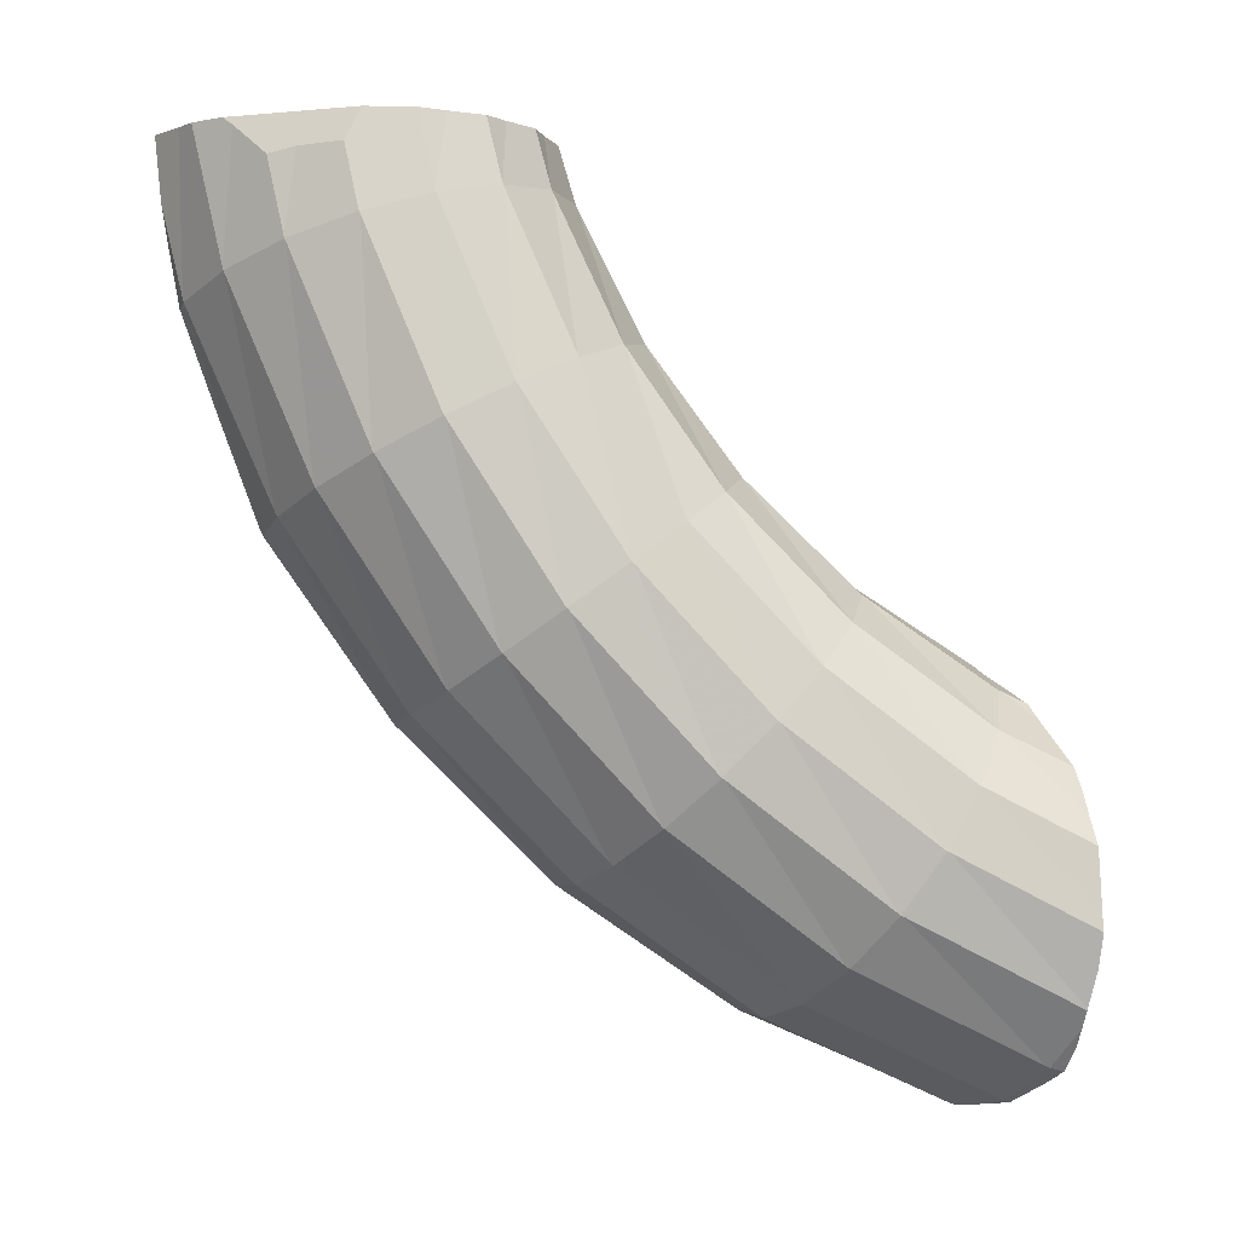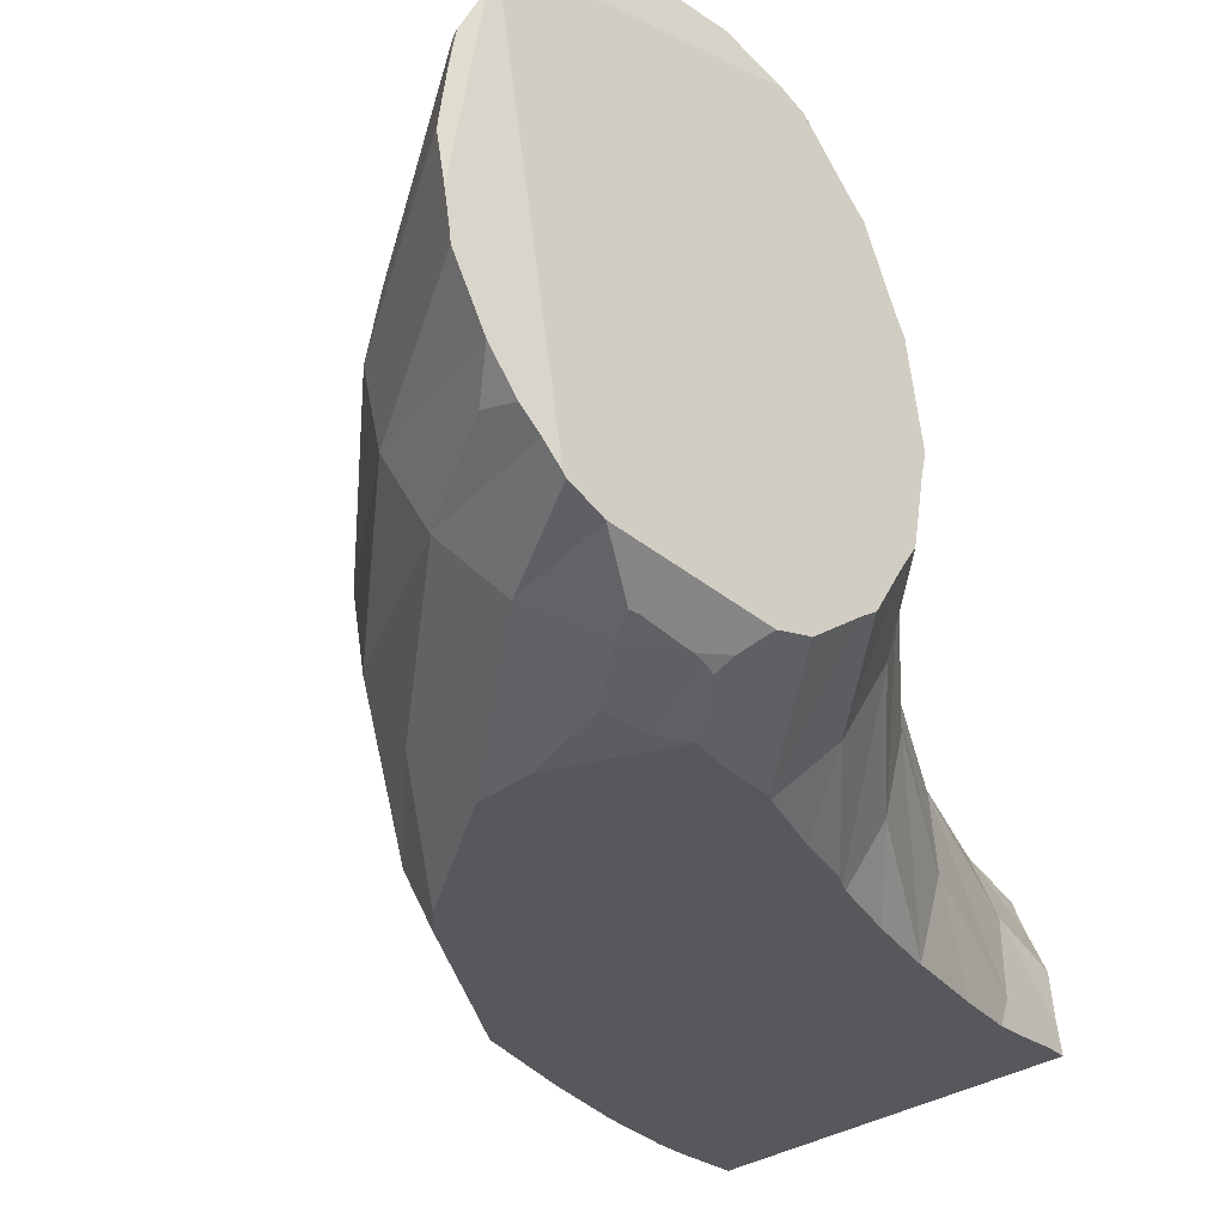
<metadata>
{"format":"obj","ext":"obj","renderer":"f3d","projection":"perspective","resolution":1024,"background":"white","views":[{"elev":-2.5,"azim":-29.8,"up":"+Y"},{"elev":-28.4,"azim":48.0,"up":"+Z"}]}
</metadata>
<code>
v -1.752 9.847 1.423
v -1.703 9.37 1.423
v -1.672 9.068 1.423
v -1.665 9.008 1.423
v -1.655 9.847 1.985
v -1.612 9.847 2.314
v -1.588 8.59 1.423
v -1.581 9.847 2.377
v -1.486 7.776 1.73
v -1.481 7.738 1.741
v -1.481 7.738 1.741
v -1.468 7.701 1.753
v -1.43 7.69 1.475
v -1.389 9.847 2.764
v -1.375 8.023 2.77
v -1.37 7.986 2.781
v -1.37 7.986 2.781
v -1.356 7.949 2.793
v -1.313 9.737 2.915
v -1.085 9.312 3.426
v -0.967 8.301 3.685
v -0.9621 8.266 3.695
v -0.9621 8.266 3.695
v -0.9489 8.23 3.707
v -0.8911 6.382 1.423
v -0.8113 9.388 3.69
v -0.5435 5.107 2.466
v -0.5298 5.068 2.479
v -0.5298 5.068 2.479
v -0.5082 5.033 2.493
v -0.4861 5.379 3.5
v -0.4728 5.341 3.513
v -0.4728 5.341 3.513
v -0.4508 5.305 3.527
v -0.4009 9.416 4.138
v -0.3222 4.987 1.423
v -0.3126 8.577 4.364
v -0.31 4.954 1.432
v -0.3079 8.544 4.374
v -0.3079 8.544 4.374
v -0.2962 4.915 1.445
v -0.2962 4.915 1.445
v -0.2952 8.508 4.385
v -0.284 4.914 1.423
v -0.2755 4.881 1.459
v -0.1699 9.847 4.145
v -0.1447 5.738 4.41
v -0.132 5.702 4.422
v -0.132 5.702 4.422
v -0.1103 5.666 4.435
v -0.01538 9.847 4.213
v 0.1247 4.418 1.423
v 0.2635 9.847 4.355
v 0.4088 9.847 4.429
v 0.4394 6.14 5.085
v 0.4514 6.107 5.097
v 0.4514 6.107 5.097
v 0.4724 6.072 5.11
v 0.5097 8.816 4.726
v 0.5143 8.786 4.735
v 0.5143 8.786 4.735
v 0.5263 8.752 4.746
v 0.5713 9.847 4.429
v 0.8155 9.847 4.429
v 0.8976 2.683 3.222
v 0.8977 2.965 4.253
v 0.919 2.929 4.267
v 0.919 2.929 4.267
v 0.9196 2.645 3.236
v 0.9196 2.645 3.236
v 0.9488 2.614 3.251
v 0.9488 2.897 4.281
v 1.159 2.574 2.192
v 1.159 3.387 5.159
v 1.18 3.353 5.173
v 1.18 3.353 5.173
v 1.181 2.536 2.206
v 1.181 2.536 2.206
v 1.196 6.537 5.445
v 1.207 6.506 5.456
v 1.207 6.506 5.456
v 1.209 3.32 5.187
v 1.209 2.506 2.22
v 1.227 6.473 5.468
v 1.318 9.847 4.46
v 1.401 8.991 4.727
v 1.405 8.963 4.735
v 1.405 8.963 4.735
v 1.416 8.932 4.745
v 1.606 2.604 1.423
v 1.649 9.847 4.309
v 1.651 3.898 5.832
v 1.67 3.865 5.845
v 1.67 3.865 5.845
v 1.67 9.847 4.299
v 1.699 3.834 5.859
v 1.969 2.308 1.423
v 2.033 6.881 5.446
v 2.044 6.853 5.456
v 2.044 6.853 5.456
v 2.063 6.822 5.467
v 2.066 2.251 1.423
v 2.175 9.847 4.106
v 2.253 9.08 4.366
v 2.257 9.054 4.374
v 2.257 9.054 4.374
v 2.268 9.025 4.383
v 2.313 4.435 6.191
v 2.331 4.406 6.203
v 2.331 4.406 6.203
v 2.358 4.376 6.216
v 2.369 2.073 1.423
v 2.46 9.847 3.802
v 2.549 9.847 3.716
v 2.721 0.871 5.014
v 2.749 0.839 5.029
v 2.749 0.839 5.029
v 2.777 0.5928 3.985
v 2.785 0.8128 5.043
v 2.806 0.5598 4
v 2.806 0.5598 4
v 2.841 0.5343 4.014
v 2.851 7.131 5.088
v 2.861 7.104 5.097
v 2.861 7.104 5.097
v 2.865 1.781 1.423
v 2.874 9.847 3.405
v 2.878 7.076 5.107
v 2.893 1.337 5.92
v 2.921 1.306 5.934
v 2.921 1.306 5.934
v 2.956 1.28 5.948
v 2.964 9.072 3.688
v 2.968 9.047 3.695
v 2.968 9.047 3.695
v 2.978 9.021 3.704
v 3.056 0.5358 2.956
v 3.066 4.935 6.192
v 3.076 9.847 2.945
v 3.083 4.908 6.203
v 3.083 4.908 6.203
v 3.085 0.5026 2.971
v 3.085 0.5026 2.971
v 3.108 4.88 6.215
v 3.119 0.4782 2.985
v 3.185 9.847 2.724
v 3.275 1.934 6.592
v 3.3 1.906 6.605
v 3.3 1.906 6.605
v 3.327 9.847 2.434
v 3.335 1.88 6.619
v 3.371 9.847 2.052
v 3.4 9.847 1.8
v 3.41 9.847 1.736
v 3.443 9.847 1.515
v 3.447 8.969 2.773
v 3.452 8.944 2.781
v 3.452 8.944 2.781
v 3.454 9.847 1.44
v 3.457 9.847 1.423
v 3.459 9.839 1.423
v 3.461 8.919 2.789
v 3.51 9.608 1.423
v 3.519 9.568 1.423
v 3.524 0.707 2.051
v 3.55 7.256 4.413
v 3.553 0.6742 2.066
v 3.553 0.6742 2.066
v 3.56 7.231 4.422
v 3.56 7.231 4.422
v 3.567 9.058 1.423
v 3.576 7.204 4.432
v 3.584 0.6511 2.079
v 3.616 8.681 1.423
v 3.645 8.783 1.733
v 3.65 8.757 1.741
v 3.65 8.757 1.741
v 3.658 8.733 1.749
v 3.818 5.337 5.835
v 3.818 2.59 6.95
v 3.835 5.312 5.845
v 3.835 5.312 5.845
v 3.842 2.564 6.963
v 3.842 2.564 6.963
v 3.844 7.92 1.423
v 3.858 5.286 5.856
v 3.875 2.54 6.976
v 4.046 7.242 3.504
v 4.056 7.216 3.513
v 4.056 7.216 3.513
v 4.071 7.192 3.522
v 4.126 1.038 1.423
v 4.21 6.847 1.423
v 4.213 6.829 1.423
v 4.221 6.818 1.435
v 4.224 6.781 1.423
v 4.226 1.002 1.423
v 4.232 6.79 1.445
v 4.232 6.79 1.445
v 4.247 6.766 1.454
v 4.279 7.09 2.47
v 4.289 7.063 2.479
v 4.289 7.063 2.479
v 4.293 1.002 1.423
v 4.304 7.039 2.488
v 4.459 3.227 6.951
v 4.48 5.593 5.163
v 4.481 3.203 6.963
v 4.481 3.203 6.963
v 4.496 5.568 5.173
v 4.496 5.568 5.173
v 4.512 3.181 6.975
v 4.518 5.545 5.183
v 4.611 5.808 1.423
v 4.911 -0.8264 5.772
v 4.945 -0.8519 5.786
v 4.945 -0.8519 5.786
v 4.972 5.671 4.257
v 4.984 -0.8703 5.8
v 4.987 5.647 4.267
v 4.987 5.647 4.267
v 4.991 -0.3365 6.678
v 5.008 5.625 4.276
v 5.01 0.969 1.423
v 5.019 -1.087 4.741
v 5.023 -0.3607 6.692
v 5.023 -0.3607 6.692
v 5.024 4.888 1.423
v 5.054 -1.114 4.756
v 5.054 -1.114 4.756
v 5.063 -0.3792 6.706
v 5.092 -1.131 4.77
v 5.112 4.753 1.423
v 5.119 3.767 6.595
v 5.14 3.745 6.605
v 5.14 3.745 6.605
v 5.169 3.724 6.616
v 5.211 4.614 1.423
v 5.232 5.281 2.196
v 5.233 5.563 3.226
v 5.249 5.538 3.236
v 5.249 5.538 3.236
v 5.25 5.254 2.206
v 5.25 5.254 2.206
v 5.25 0.3233 7.352
v 5.269 5.516 3.246
v 5.269 5.233 2.216
v 5.28 0.3009 7.364
v 5.28 0.3009 7.364
v 5.303 -1.088 3.711
v 5.318 0.2827 7.378
v 5.337 -1.114 3.725
v 5.337 -1.114 3.725
v 5.374 -1.131 3.739
v 5.532 3.865 1.423
v 5.656 1.073 7.71
v 5.684 1.053 7.722
v 5.684 1.053 7.722
v 5.719 4.146 5.924
v 5.72 1.036 7.735
v 5.727 -0.8276 2.806
v 5.739 4.125 5.934
v 5.739 4.125 5.934
v 5.761 -0.8536 2.819
v 5.761 -0.8536 2.819
v 5.766 4.106 5.944
v 5.796 -0.8698 2.832
v 6.008 2.919 1.423
v 6.041 2.871 1.423
v 6.058 2.85 1.423
v 6.144 0.7331 1.538
v 6.16 1.823 7.711
v 6.186 1.805 7.722
v 6.186 1.805 7.722
v 6.186 4.317 5.019
v 6.207 4.297 5.029
v 6.207 4.297 5.029
v 6.22 1.291 1.46
v 6.22 1.789 7.734
v 6.231 4.279 5.038
v 6.239 2.08 1.423
v 6.24 -0.3381 2.134
v 6.274 -0.3633 2.147
v 6.274 -0.3633 2.147
v 6.306 -0.3785 2.159
v 6.348 3.517 2.054
v 6.349 1.781 1.423
v 6.371 3.493 2.066
v 6.371 3.493 2.066
v 6.395 3.476 2.076
v 6.405 1.629 1.423
v 6.407 1.627 1.423
v 6.465 4.261 3.99
v 6.486 4.239 4
v 6.486 4.239 4
v 6.51 4.222 4.009
v 6.521 3.983 2.96
v 6.543 3.96 2.971
v 6.543 3.96 2.971
v 6.566 3.943 2.98
v 6.701 2.483 7.354
v 6.726 2.466 7.364
v 6.726 2.466 7.364
v 6.758 2.451 7.375
v 6.782 0.3215 1.777
v 6.814 0.2977 1.789
v 6.814 0.2977 1.789
v 6.845 0.2835 1.8
v 7.061 1.214 1.687
v 7.078 -1.426 3.212
v 7.101 1.11 1.722
v 7.138 0.9215 1.765
v 7.14 0.7859 1.789
v 7.151 0.1619 1.901
v 7.164 0.2821 1.891
v 7.215 2.972 6.682
v 7.239 2.956 6.692
v 7.239 2.956 6.692
v 7.268 2.942 6.702
v 7.277 1.27 1.811
v 7.357 -2.213 5.426
v 7.372 -1.57 7.422
v 7.385 -2.065 6.513
v 7.406 -1.587 7.435
v 7.406 -1.587 7.435
v 7.421 -2.083 6.526
v 7.421 -2.083 6.526
v 7.447 -1.597 7.447
v 7.45 -2.25 5.489
v 7.45 -0.846 8.081
v 7.453 -0.8218 8.088
v 7.458 -2.253 5.41
v 7.458 -2.253 5.497
v 7.461 -2.093 6.538
v 7.477 -2.089 4.348
v 7.478 -2.172 4.88
v 7.478 -2.106 4.484
v 7.478 -2.17 6.137
v 7.48 0.09059 8.36
v 7.487 0.265 8.331
v 7.491 -0.349 8.241
v 7.495 -2.104 6.534
v 7.495 -2.102 6.547
v 7.498 -1.081 7.923
v 7.506 -1.718 3.584
v 7.507 -1.713 3.572
v 7.511 1.096 8.231
v 7.511 0.9968 8.244
v 7.514 1.417 1.964
v 7.523 1.176 8.184
v 7.536 -1.388 3.099
v 7.55 -1.286 7.772
v 7.553 1.462 8.016
v 7.559 -1.154 2.851
v 7.563 -1.829 7.106
v 7.572 -0.466 2.322
v 7.579 -1.726 7.31
v 7.579 -1.662 7.429
v 7.579 -1.658 7.436
v 7.579 -1.635 7.484
v 7.579 -1.556 7.553
v 7.579 -0.9401 2.594
v 7.579 -0.9052 2.553
v 7.579 -0.6469 2.417
v 7.579 -0.4793 2.33
v 7.579 1.464 2.005
v 7.579 1.539 2.022
v 7.579 1.732 7.872
v 7.579 1.842 2.081
v 7.579 1.892 2.087
v 7.579 2.019 7.716
v 7.579 2.07 7.657
v 7.579 2.557 2.54
v 7.579 2.588 7.054
v 7.579 2.594 7.048
v 7.579 2.706 2.627
v 7.579 2.718 2.634
v 7.579 2.786 6.839
v 7.579 2.833 2.819
v 7.579 2.885 6.61
v 7.579 2.939 2.988
v 7.579 3.098 3.243
v 7.579 3.111 3.264
v 7.579 3.165 5.964
v 7.579 3.271 3.489
v 7.579 3.277 5.745
v 7.579 3.285 5.683
v 7.579 3.389 5.062
v 7.579 3.412 4.3
v 7.579 3.472 4.567
f 5 1 2
f 160 2 1
f 5 8 1
f 1 8 160
f 5 2 3
f 3 2 102
f 2 161 102
f 160 161 2
f 5 3 4
f 3 7 4
f 3 25 7
f 52 25 3
f 52 3 90
f 3 102 90
f 5 4 9
f 4 7 9
f 6 8 5
f 6 5 15
f 5 9 15
f 8 6 19
f 6 15 19
f 7 13 9
f 7 25 13
f 14 8 19
f 14 46 8
f 46 51 8
f 8 51 159
f 8 159 160
f 9 13 10
f 9 10 17
f 15 9 17
f 12 10 11
f 10 13 11
f 10 12 18
f 17 10 18
f 11 13 12
f 13 25 12
f 18 12 27
f 25 38 12
f 27 12 38
f 19 35 14
f 35 46 14
f 16 15 17
f 15 16 22
f 20 19 15
f 21 20 15
f 21 15 22
f 18 16 17
f 16 18 24
f 22 16 24
f 18 31 24
f 18 27 31
f 26 19 20
f 26 35 19
f 20 21 26
f 23 21 22
f 21 23 39
f 26 21 37
f 37 21 39
f 23 22 24
f 23 24 43
f 39 23 43
f 24 31 47
f 43 24 47
f 25 36 38
f 36 25 52
f 35 26 37
f 28 27 29
f 27 28 32
f 27 38 29
f 31 27 32
f 28 29 30
f 28 30 34
f 32 28 34
f 29 42 30
f 38 42 29
f 34 30 65
f 42 45 30
f 30 45 73
f 30 73 65
f 33 31 32
f 31 33 48
f 47 31 48
f 33 32 34
f 33 34 50
f 33 50 48
f 34 66 50
f 34 65 66
f 35 37 51
f 46 35 51
f 36 44 38
f 44 36 52
f 40 37 39
f 37 40 60
f 51 37 59
f 59 37 60
f 42 38 41
f 38 44 41
f 40 39 43
f 40 43 62
f 60 40 61
f 61 40 62
f 41 44 42
f 42 44 45
f 55 43 47
f 62 43 55
f 44 52 45
f 73 45 52
f 49 47 48
f 47 49 56
f 55 47 56
f 48 50 49
f 49 50 58
f 56 49 58
f 58 50 74
f 50 66 74
f 53 51 59
f 51 53 159
f 52 90 73
f 54 53 59
f 63 53 54
f 155 53 63
f 53 155 159
f 63 54 59
f 57 55 56
f 55 57 80
f 62 55 79
f 79 55 80
f 57 56 58
f 57 58 84
f 57 81 80
f 81 57 84
f 92 58 74
f 84 58 92
f 59 60 61
f 59 61 87
f 63 59 64
f 64 59 87
f 61 62 87
f 62 79 89
f 88 87 62
f 88 62 89
f 91 63 64
f 91 155 63
f 85 64 86
f 91 64 85
f 86 64 87
f 66 65 67
f 65 69 67
f 69 65 70
f 65 73 70
f 68 66 67
f 66 68 75
f 74 66 75
f 68 67 72
f 67 69 72
f 68 72 82
f 75 68 82
f 71 69 70
f 69 71 72
f 70 77 71
f 73 77 70
f 71 118 72
f 77 83 71
f 71 83 137
f 71 137 118
f 82 72 115
f 72 118 115
f 77 73 78
f 73 90 78
f 76 74 75
f 74 76 94
f 92 74 94
f 76 75 82
f 76 82 96
f 94 76 96
f 77 78 83
f 78 90 83
f 79 80 81
f 99 79 81
f 89 79 98
f 98 79 99
f 81 84 100
f 99 81 100
f 82 129 96
f 82 115 129
f 90 97 83
f 97 165 83
f 83 165 137
f 84 92 108
f 100 84 101
f 84 108 101
f 91 85 86
f 103 86 87
f 91 86 95
f 103 95 86
f 88 103 87
f 88 89 106
f 104 103 88
f 105 104 88
f 105 88 106
f 89 98 107
f 106 89 107
f 102 97 90
f 95 155 91
f 93 92 94
f 92 93 110
f 108 92 109
f 109 92 110
f 93 94 96
f 93 96 111
f 110 93 111
f 103 155 95
f 111 96 147
f 96 129 147
f 165 97 102
f 123 98 99
f 123 107 98
f 99 100 124
f 123 99 124
f 124 100 101
f 138 101 108
f 124 101 125
f 125 101 128
f 128 101 138
f 102 161 112
f 165 102 112
f 103 104 113
f 113 155 103
f 133 104 105
f 113 104 114
f 127 114 104
f 133 127 104
f 105 106 135
f 134 133 105
f 135 134 105
f 135 106 107
f 107 123 136
f 135 107 136
f 140 108 109
f 140 138 108
f 109 110 111
f 141 109 111
f 140 109 141
f 141 111 144
f 111 180 144
f 111 147 180
f 126 112 163
f 165 112 126
f 112 161 163
f 114 155 113
f 139 114 127
f 139 153 114
f 154 114 153
f 154 155 114
f 116 115 117
f 115 116 130
f 115 118 117
f 129 115 130
f 119 116 117
f 116 119 132
f 130 116 132
f 118 120 117
f 117 120 119
f 120 118 121
f 118 137 121
f 120 122 119
f 119 122 225
f 119 215 132
f 119 225 215
f 120 121 122
f 121 142 122
f 137 142 121
f 142 145 122
f 145 250 122
f 122 250 225
f 166 123 124
f 136 123 166
f 166 124 125
f 125 128 169
f 166 125 169
f 126 163 171
f 126 192 165
f 126 171 174
f 185 126 174
f 126 185 193
f 192 126 287
f 193 194 126
f 194 196 126
f 126 196 214
f 126 214 228
f 126 228 233
f 126 233 255
f 281 126 255
f 126 281 287
f 139 127 133
f 128 138 179
f 170 169 128
f 170 128 172
f 128 179 172
f 131 129 130
f 129 131 149
f 147 129 149
f 131 130 132
f 131 132 151
f 149 131 151
f 151 132 222
f 222 132 215
f 134 156 133
f 146 139 133
f 156 146 133
f 134 135 158
f 157 156 134
f 157 134 158
f 158 135 136
f 158 136 162
f 136 166 162
f 142 137 143
f 137 165 143
f 179 138 140
f 146 152 139
f 139 152 153
f 140 141 181
f 181 179 140
f 181 141 144
f 145 142 143
f 143 167 145
f 165 167 143
f 206 144 180
f 182 181 144
f 182 144 186
f 144 206 186
f 167 173 145
f 145 173 261
f 250 145 261
f 152 146 150
f 156 150 146
f 148 147 149
f 147 148 184
f 180 147 184
f 148 149 151
f 148 151 187
f 184 148 187
f 152 150 156
f 187 151 245
f 151 222 245
f 152 156 153
f 163 154 153
f 153 156 164
f 164 163 153
f 154 163 155
f 159 155 161
f 163 161 155
f 175 156 157
f 164 156 175
f 157 158 176
f 175 157 176
f 176 158 162
f 160 159 161
f 188 162 166
f 177 176 162
f 177 162 178
f 162 188 178
f 171 163 164
f 164 175 171
f 167 165 168
f 165 192 168
f 188 166 169
f 167 168 173
f 168 192 173
f 188 169 170
f 170 172 189
f 188 170 189
f 171 175 174
f 207 172 179
f 189 172 190
f 190 172 191
f 191 172 207
f 192 197 173
f 197 282 173
f 173 282 261
f 174 175 176
f 176 177 174
f 177 178 174
f 174 178 185
f 178 201 185
f 178 188 201
f 207 179 181
f 183 180 184
f 208 180 183
f 208 206 180
f 207 181 182
f 182 186 210
f 210 207 182
f 183 184 187
f 183 187 209
f 208 183 209
f 201 193 185
f 234 186 206
f 210 186 211
f 211 186 213
f 213 186 234
f 209 187 212
f 187 256 212
f 256 187 245
f 201 188 189
f 201 189 190
f 190 191 203
f 202 201 190
f 202 190 203
f 203 191 205
f 191 218 205
f 191 207 218
f 192 204 197
f 204 192 287
f 193 195 194
f 195 193 202
f 202 193 201
f 196 194 195
f 196 195 198
f 198 195 202
f 198 199 196
f 196 199 200
f 214 196 200
f 197 204 282
f 198 202 199
f 199 205 200
f 202 203 199
f 199 203 205
f 205 240 200
f 200 239 214
f 239 200 240
f 204 287 224
f 204 224 305
f 204 305 282
f 240 205 218
f 234 206 208
f 218 207 210
f 208 209 212
f 208 212 236
f 235 234 208
f 235 208 236
f 218 210 211
f 211 213 221
f 220 218 211
f 220 211 221
f 236 212 237
f 212 272 237
f 212 256 272
f 221 213 223
f 213 259 223
f 213 234 259
f 228 214 239
f 217 215 216
f 215 225 216
f 215 217 226
f 222 215 226
f 217 216 219
f 216 230 219
f 225 230 216
f 217 219 231
f 226 217 231
f 240 218 220
f 230 232 219
f 231 219 323
f 219 232 321
f 321 329 219
f 219 329 323
f 220 221 242
f 241 240 220
f 241 220 242
f 242 221 223
f 227 222 226
f 222 227 248
f 245 222 248
f 242 223 246
f 223 275 246
f 275 223 259
f 278 271 224
f 224 271 305
f 291 278 224
f 287 291 224
f 230 225 229
f 225 250 229
f 227 226 231
f 227 231 251
f 248 227 251
f 233 228 247
f 228 239 243
f 243 244 228
f 228 244 247
f 230 229 232
f 229 253 232
f 250 253 229
f 231 322 251
f 231 323 322
f 253 254 232
f 232 254 337
f 321 232 337
f 255 233 238
f 297 238 233
f 247 297 233
f 259 234 235
f 235 236 263
f 262 259 235
f 263 262 235
f 236 237 263
f 263 237 266
f 237 301 266
f 301 237 272
f 238 286 255
f 286 238 297
f 241 239 240
f 243 239 241
f 241 242 244
f 243 241 244
f 244 242 246
f 244 246 247
f 249 245 248
f 245 249 257
f 256 245 257
f 246 293 247
f 293 246 275
f 297 247 293
f 249 248 251
f 249 251 260
f 249 258 257
f 258 249 260
f 253 250 252
f 250 261 252
f 260 251 331
f 330 251 322
f 331 251 330
f 253 252 254
f 252 265 254
f 261 265 252
f 265 267 254
f 267 310 254
f 345 254 310
f 337 254 335
f 254 345 335
f 281 255 268
f 268 255 286
f 256 257 258
f 273 256 258
f 272 256 273
f 258 260 274
f 273 258 274
f 262 275 259
f 274 260 279
f 260 340 279
f 260 331 341
f 260 339 340
f 260 341 339
f 265 261 264
f 261 282 264
f 262 263 277
f 276 275 262
f 276 262 277
f 277 263 266
f 265 264 267
f 264 284 267
f 282 284 264
f 277 266 280
f 266 316 280
f 316 266 301
f 284 285 267
f 267 285 354
f 310 267 354
f 281 268 269
f 268 290 269
f 268 286 288
f 288 289 268
f 268 289 290
f 281 269 270
f 270 269 373
f 290 377 269
f 269 376 373
f 269 377 376
f 281 270 370
f 370 270 373
f 271 278 305
f 301 272 273
f 273 274 279
f 273 279 303
f 302 301 273
f 302 273 303
f 293 275 276
f 276 277 295
f 294 293 276
f 294 276 295
f 295 277 280
f 291 292 278
f 292 311 278
f 313 305 278
f 312 278 311
f 313 278 312
f 303 279 304
f 279 347 304
f 348 279 340
f 347 279 348
f 295 280 296
f 280 387 296
f 386 280 316
f 280 386 387
f 369 287 281
f 369 281 370
f 284 282 283
f 282 305 283
f 284 283 285
f 283 306 285
f 305 306 283
f 306 308 285
f 308 314 285
f 285 314 356
f 354 285 363
f 285 356 364
f 363 285 364
f 288 286 298
f 286 297 298
f 369 291 287
f 288 298 289
f 289 300 290
f 298 299 289
f 289 299 300
f 300 385 290
f 377 290 379
f 379 290 381
f 381 290 382
f 290 383 382
f 290 385 383
f 369 292 291
f 292 309 311
f 369 309 292
f 294 297 293
f 294 295 299
f 298 297 294
f 298 294 299
f 299 295 296
f 299 296 300
f 296 389 300
f 296 387 388
f 390 296 388
f 296 390 389
f 300 389 385
f 316 301 302
f 302 303 318
f 317 316 302
f 317 302 318
f 318 303 304
f 318 304 319
f 304 374 319
f 304 347 350
f 304 350 353
f 304 353 368
f 304 368 371
f 304 371 372
f 304 372 374
f 306 305 307
f 307 305 313
f 308 306 307
f 307 315 308
f 313 315 307
f 308 315 314
f 320 311 309
f 367 320 309
f 367 309 369
f 346 345 310
f 351 346 310
f 310 354 351
f 312 311 320
f 349 313 312
f 349 312 320
f 313 366 315
f 349 366 313
f 356 314 315
f 366 356 315
f 384 316 317
f 386 316 384
f 317 318 384
f 384 318 319
f 319 374 375
f 319 375 378
f 380 319 378
f 384 319 380
f 367 349 320
f 329 321 332
f 321 336 332
f 321 337 336
f 322 323 325
f 324 322 325
f 322 324 344
f 330 322 344
f 323 326 325
f 323 338 326
f 323 329 338
f 324 325 352
f 344 324 352
f 325 326 328
f 352 325 328
f 334 326 327
f 326 338 327
f 326 355 328
f 326 334 355
f 327 338 334
f 352 328 361
f 355 357 328
f 357 358 328
f 358 359 328
f 328 359 360
f 328 360 361
f 329 332 333
f 338 329 333
f 330 344 331
f 344 341 331
f 332 336 333
f 333 336 338
f 338 342 334
f 334 342 343
f 334 343 355
f 335 355 337
f 335 345 355
f 355 336 337
f 336 355 338
f 338 355 342
f 339 341 340
f 341 361 340
f 348 340 353
f 340 361 353
f 352 341 344
f 352 361 341
f 342 355 343
f 346 357 345
f 357 355 345
f 351 357 346
f 348 350 347
f 348 353 350
f 367 366 349
f 354 357 351
f 361 368 353
f 357 354 362
f 362 354 363
f 364 356 365
f 365 356 366
f 362 358 357
f 358 361 359
f 361 358 379
f 363 358 362
f 363 364 358
f 376 358 364
f 379 358 376
f 359 361 360
f 368 361 379
f 373 364 365
f 373 376 364
f 373 365 366
f 367 373 366
f 369 373 367
f 371 368 379
f 370 373 369
f 372 371 379
f 374 372 381
f 372 379 381
f 375 374 381
f 375 380 378
f 375 381 380
f 377 379 376
f 380 381 384
f 384 381 382
f 389 382 383
f 384 382 387
f 387 382 388
f 388 382 389
f 389 383 385
f 384 387 386
f 390 388 389

</code>
